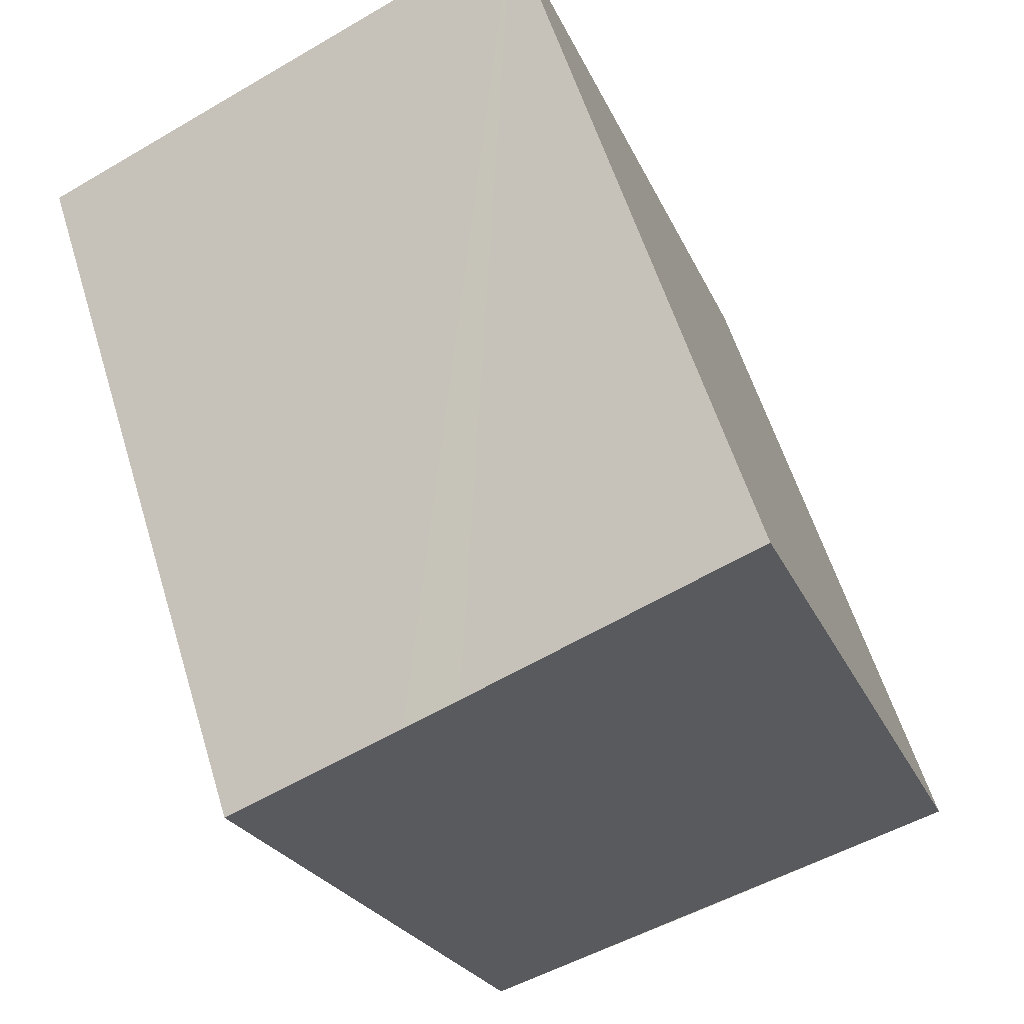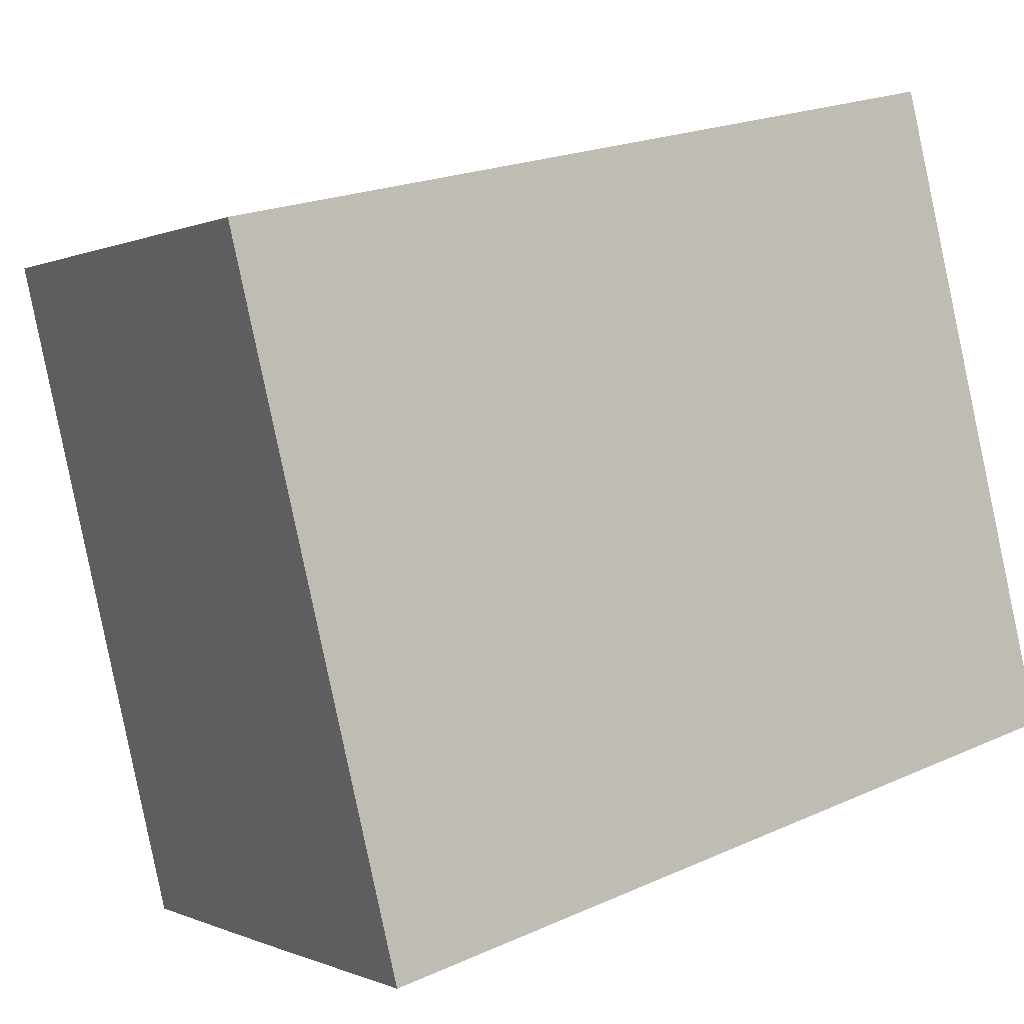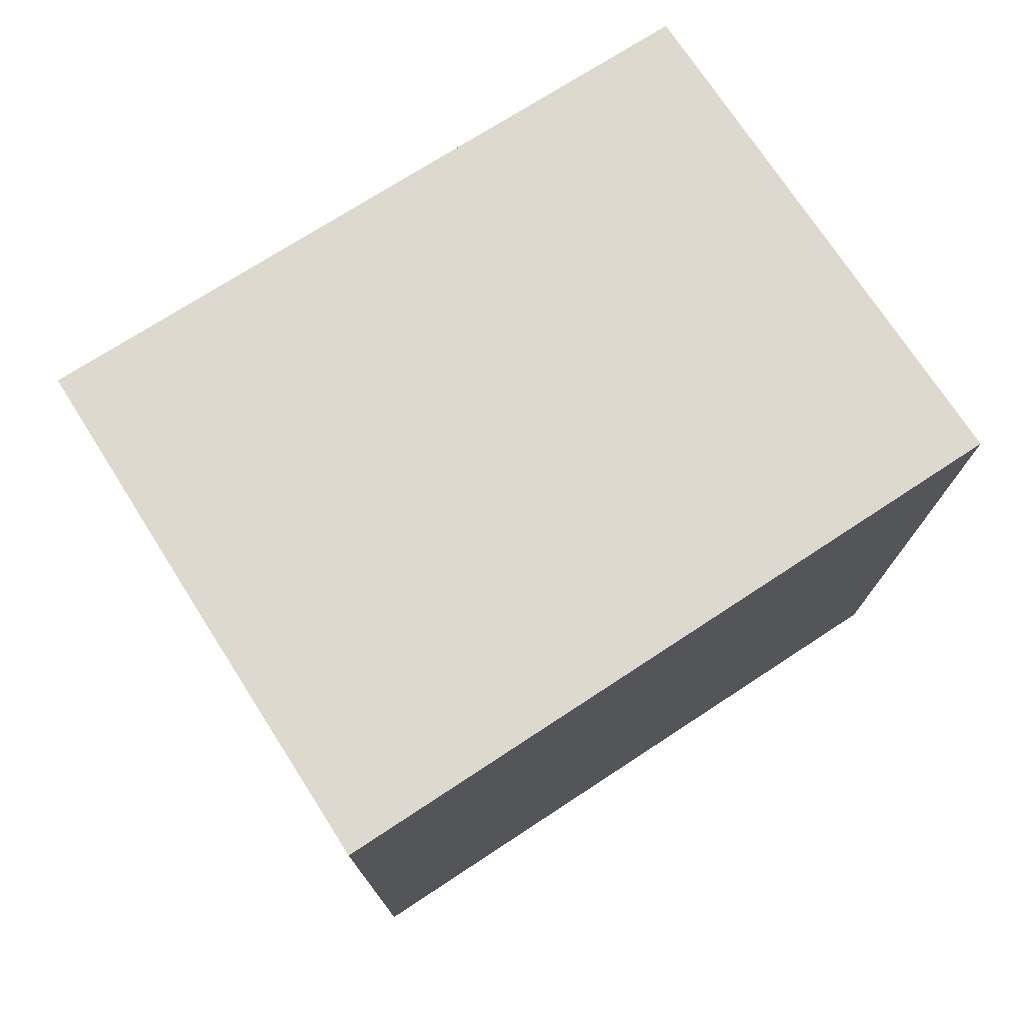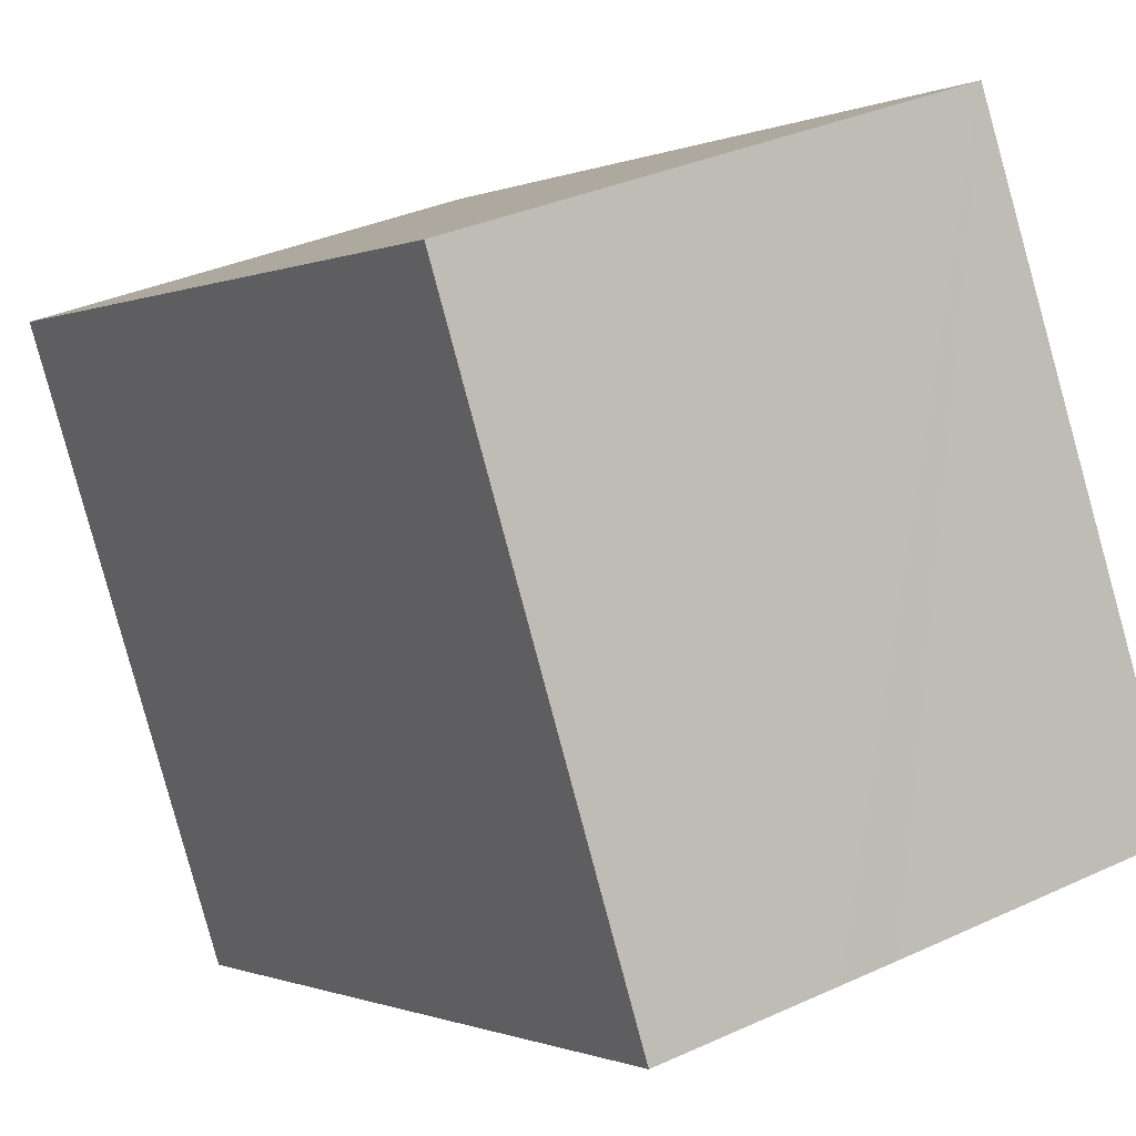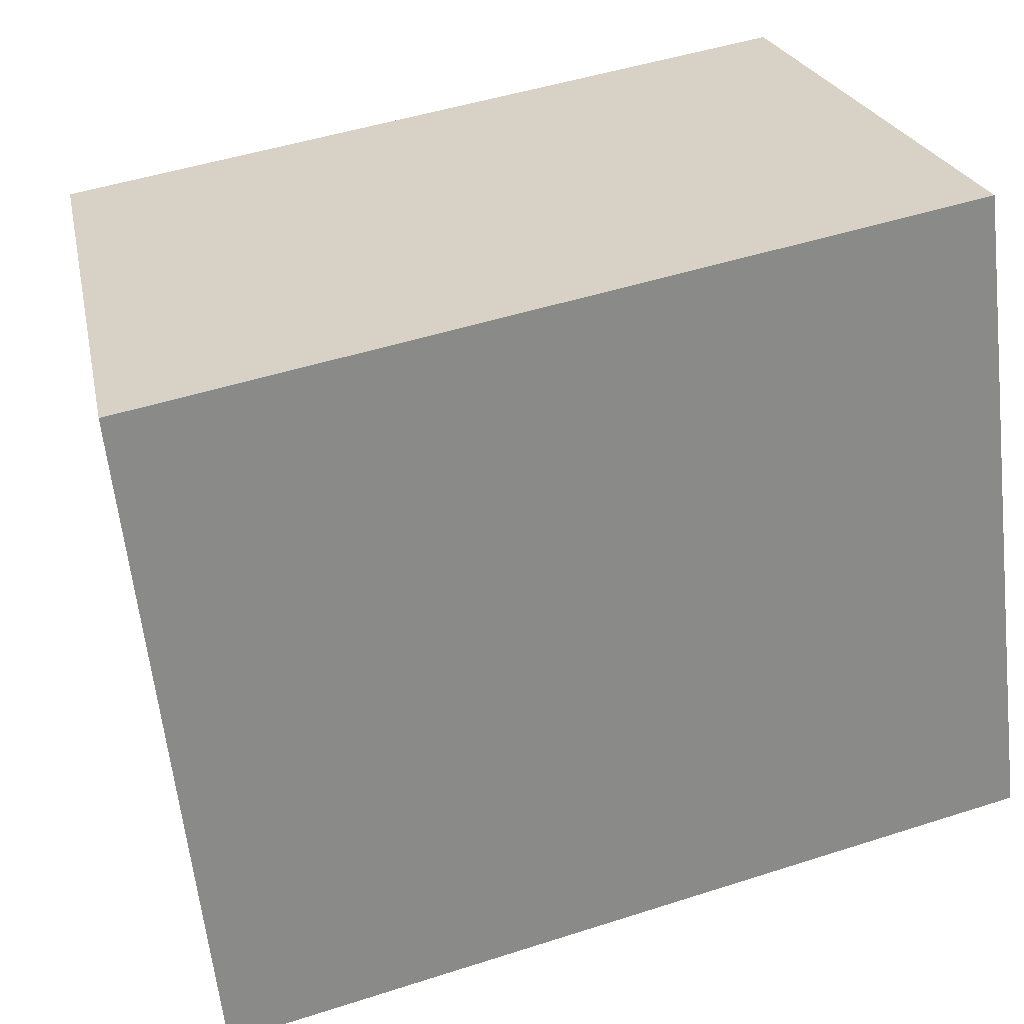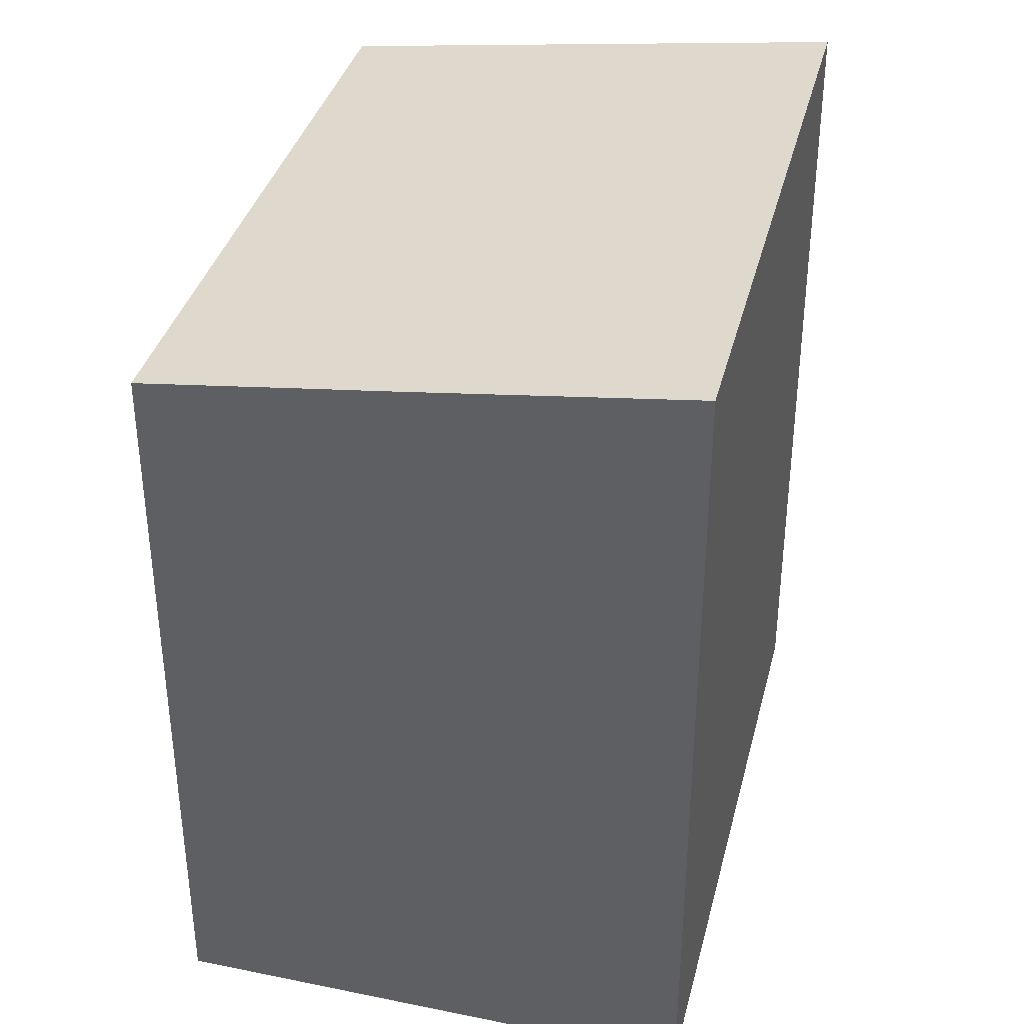
<metadata>
{"format":"obj","ext":"obj","renderer":"f3d","projection":"perspective","resolution":1024,"background":"white","views":[{"elev":-22.2,"azim":-162.1,"up":"+Z"},{"elev":20.4,"azim":-129.6,"up":"+Z"},{"elev":77.1,"azim":-104.1,"up":"+Y"},{"elev":-0.6,"azim":146.9,"up":"+Z"},{"elev":46.5,"azim":-110.3,"up":"+Z"},{"elev":37.9,"azim":-147.1,"up":"+Y"}]}
</metadata>
<code>
v  1.32 5.04 3.809
v  1.464 4.834 -0.486
v  0 5.054 3.095e-16
v  1.668 4.803 -0.553
v  1.987 4.756 -0.657
v  3.021 4.6 -0.994
v  4.255 4.6 2.863
v  3.021 6.086e-17 -0.994
v  0 0 0
v  1.987 4.023e-17 -0.657
v  1.668 3.386e-17 -0.553
v  1.464 2.976e-17 -0.486
v  1.32 -2.332e-16 3.809
v  4.255 -1.753e-16 2.863
g defaultobject
f 1 2 3
f 2 1 4
f 4 1 5
f 5 1 6
f 6 1 7
f 8 5 6
f 5 8 4
f 4 8 2
f 2 8 3
f 3 8 9
f 9 8 10
f 9 10 11
f 9 11 12
f 9 1 3
f 1 9 13
f 13 7 1
f 7 13 14
f 14 6 7
f 6 14 8
f 12 13 9
f 13 12 14
f 14 12 11
f 14 11 10
f 14 10 8

</code>
